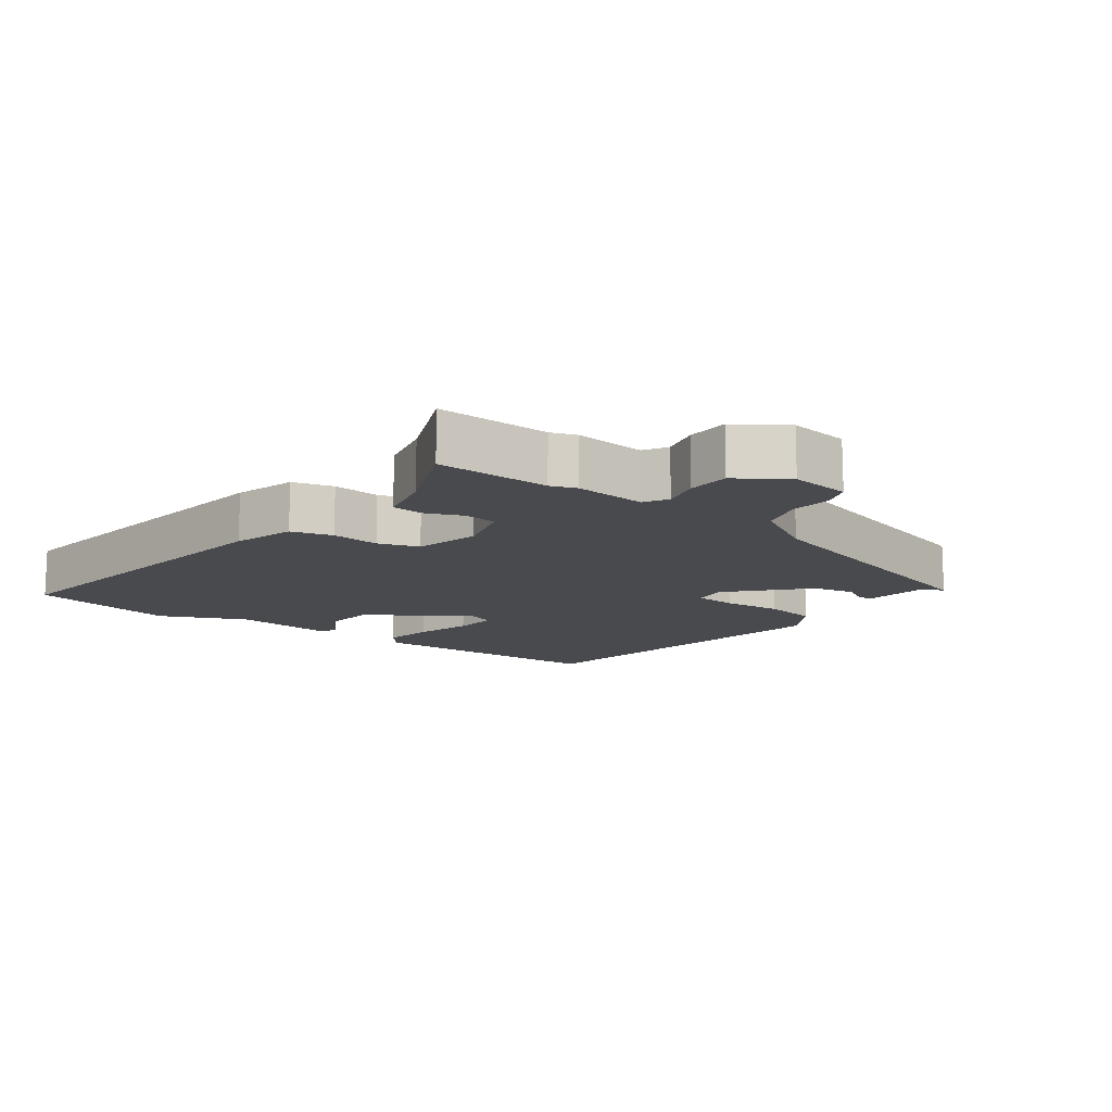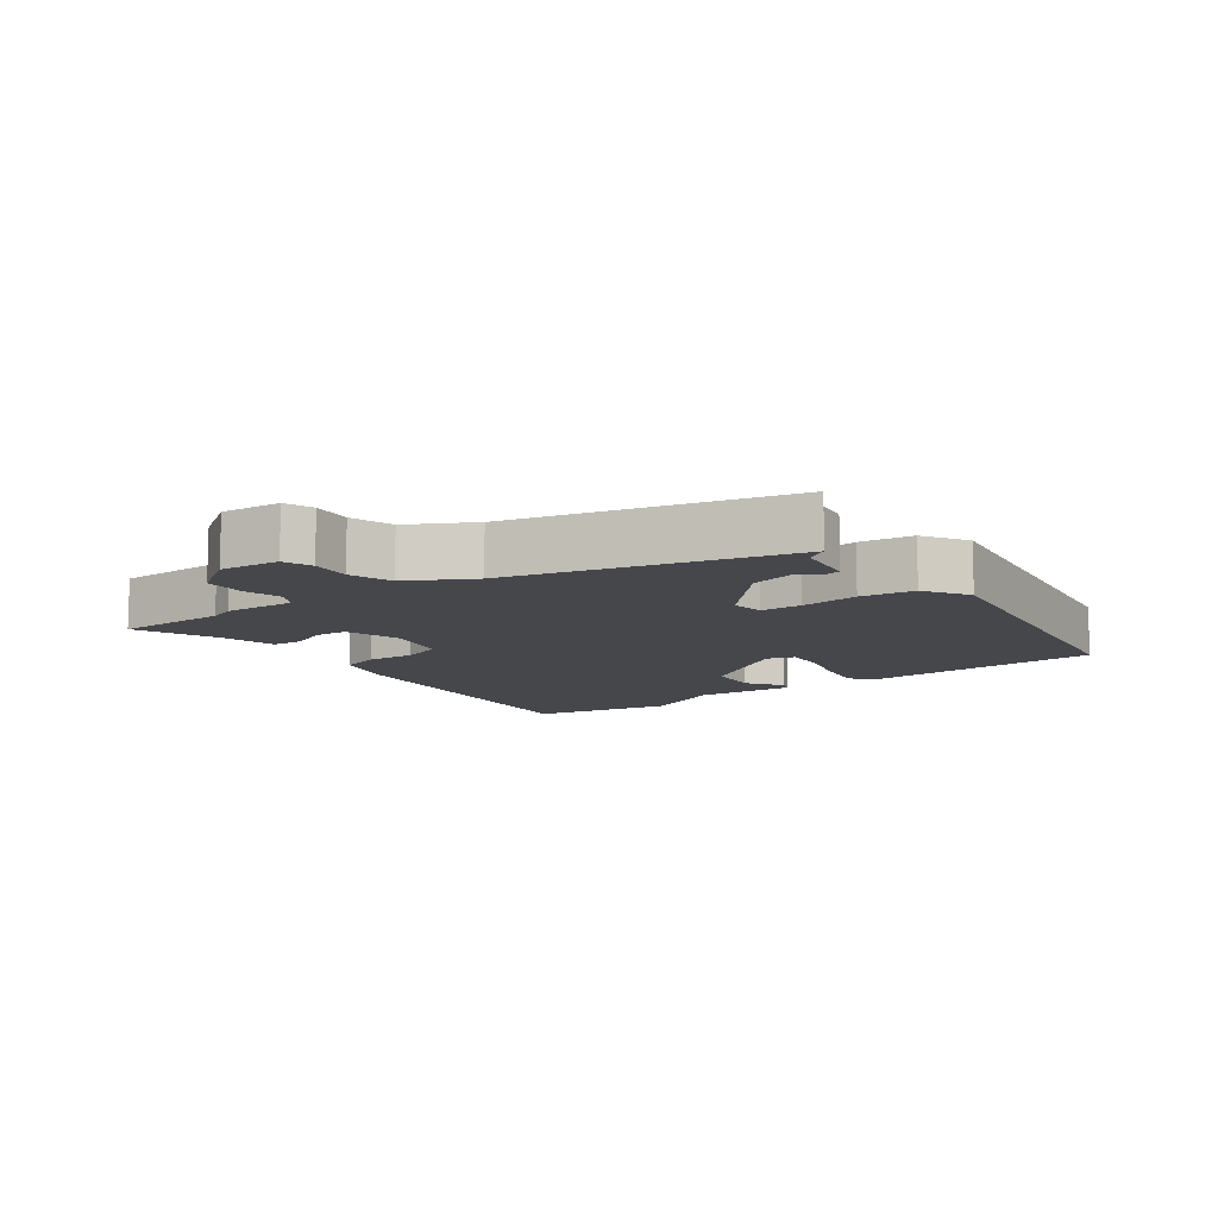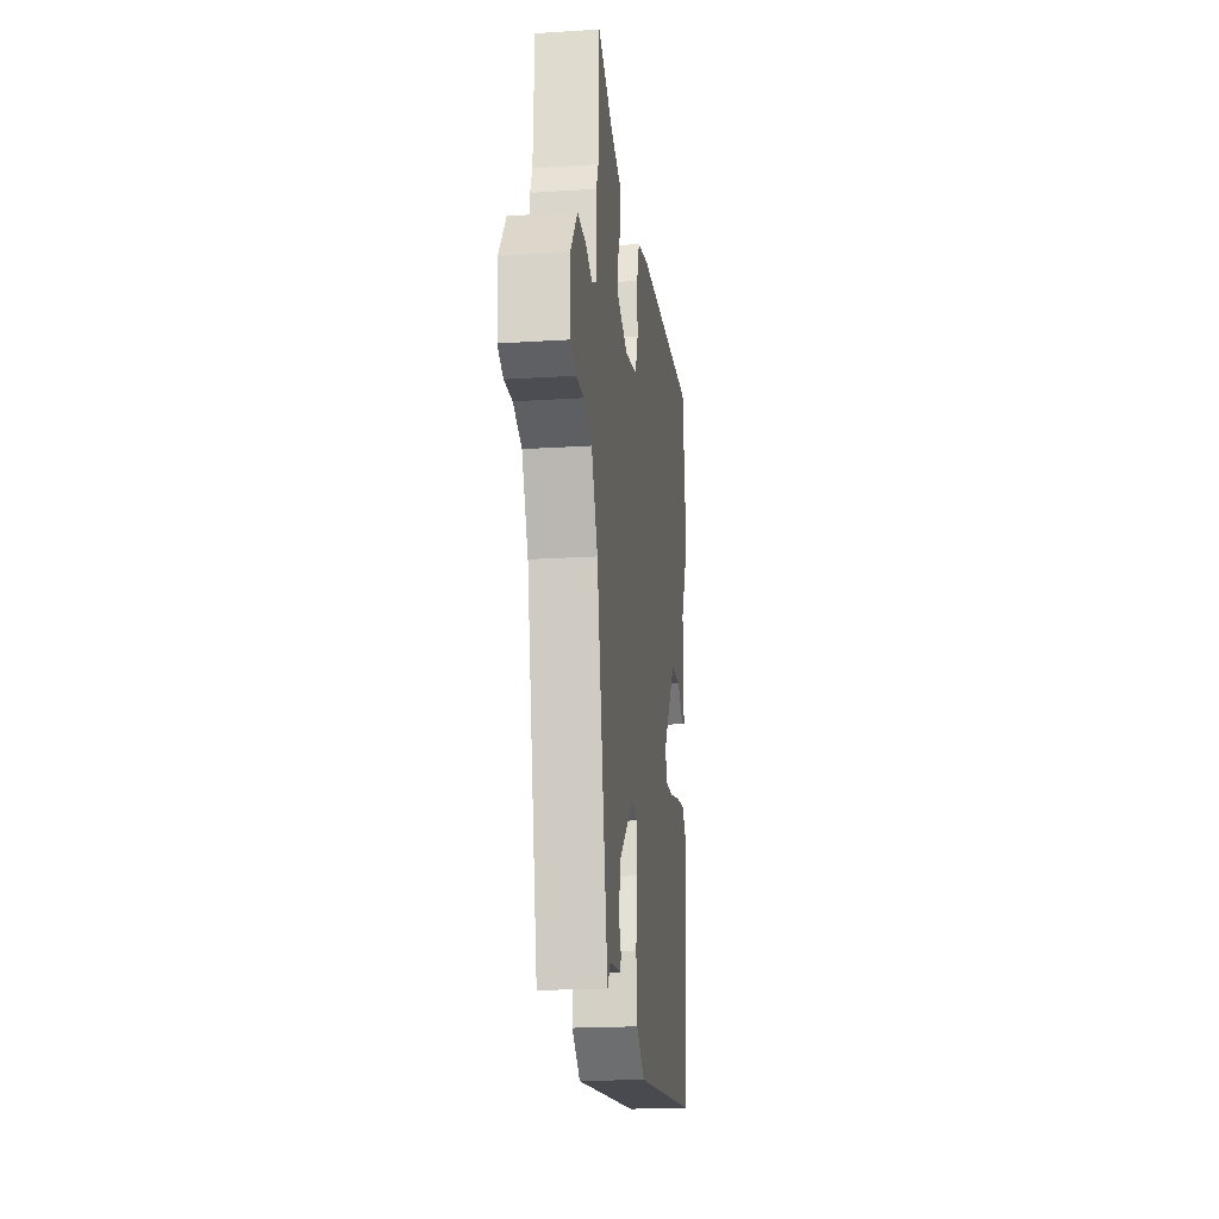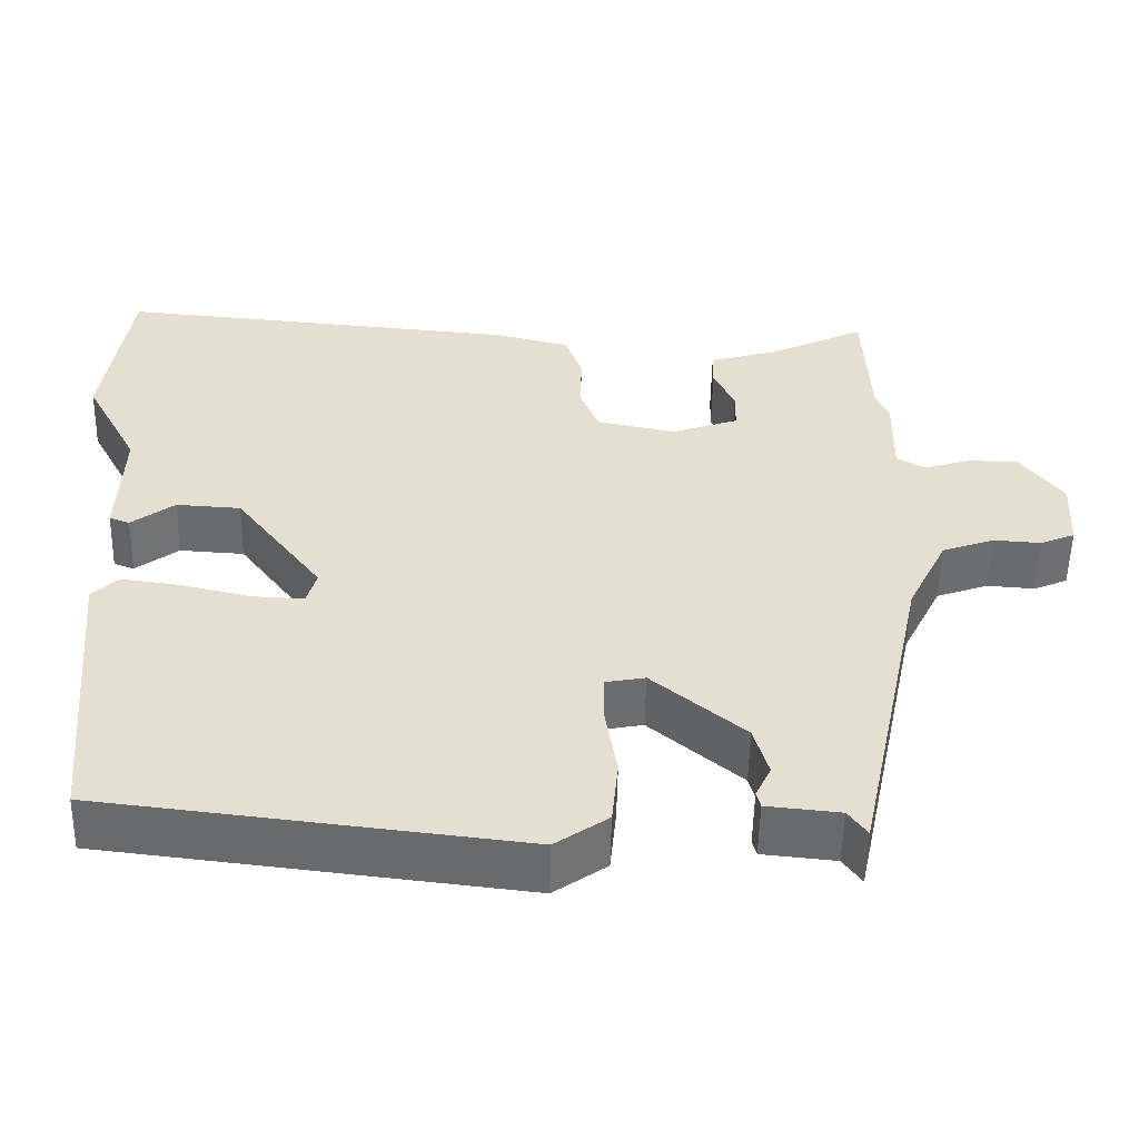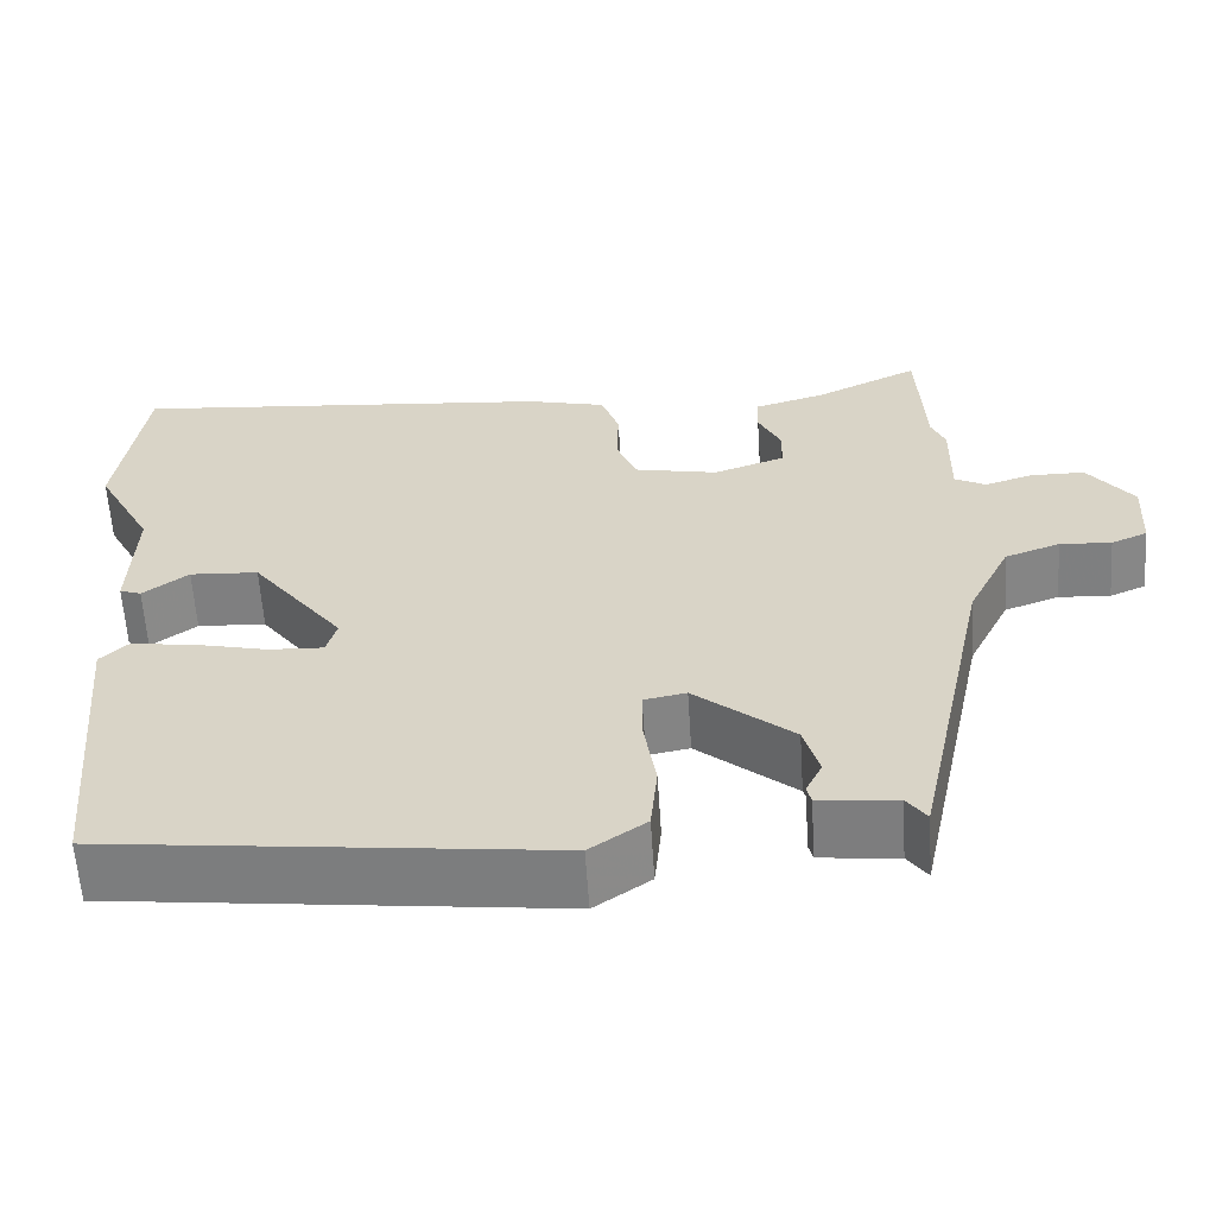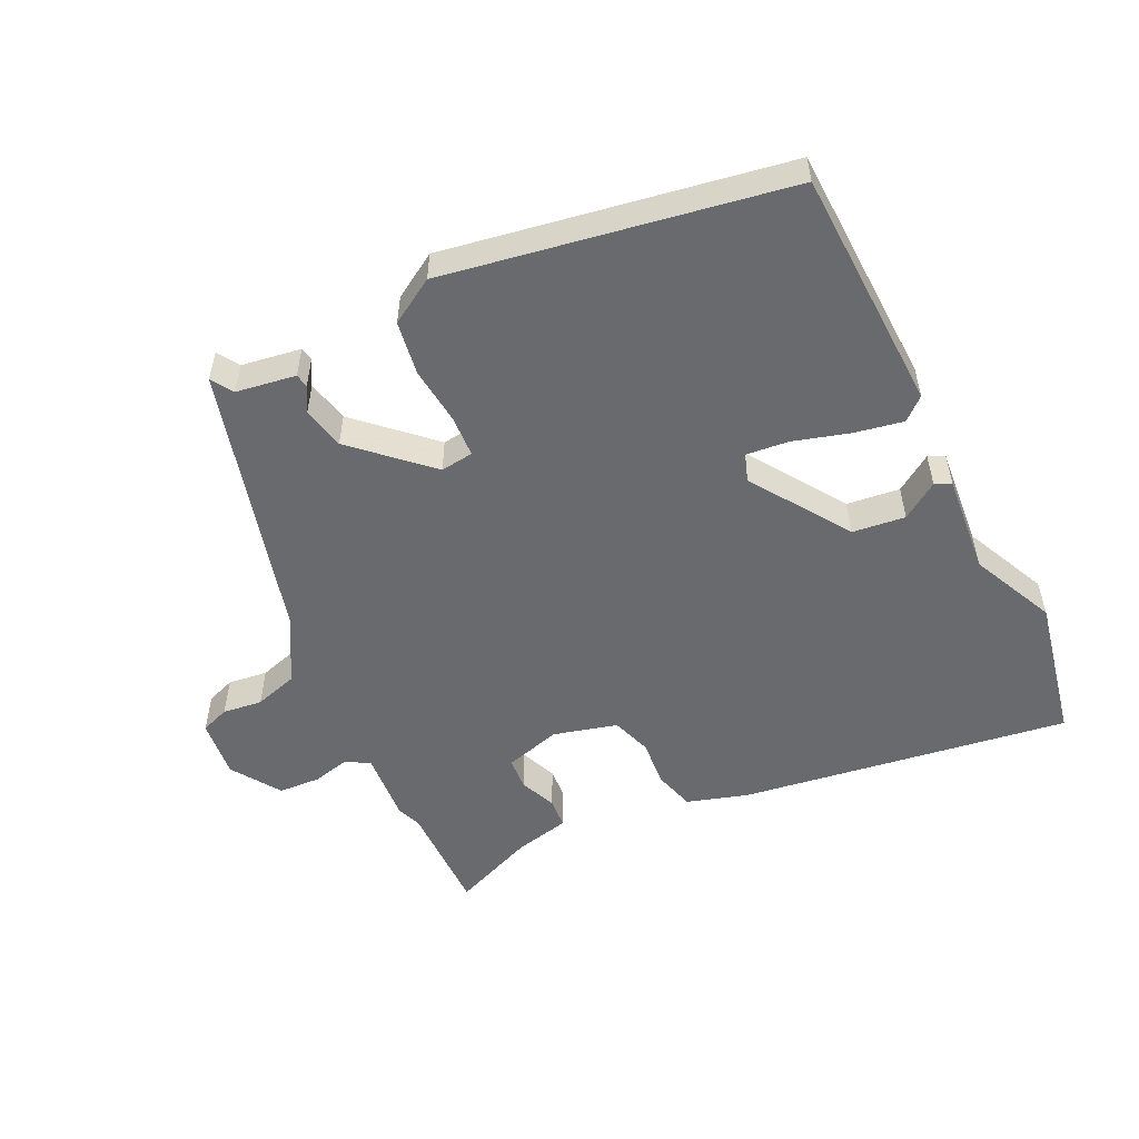
<metadata>
{"format":"obj","ext":"obj","renderer":"f3d","projection":"perspective","resolution":1024,"background":"white","views":[{"elev":-13.2,"azim":50.3,"up":"+Y"},{"elev":-10.5,"azim":124.1,"up":"+Y"},{"elev":-20.2,"azim":96.6,"up":"+Z"},{"elev":-53.7,"azim":-1.2,"up":"+Z"},{"elev":-60.4,"azim":3.7,"up":"+Z"},{"elev":-53.1,"azim":-157.4,"up":"+Y"}]}
</metadata>
<code>
v 0.499 0.07 0.518
v 0.507 0.07 0.349
v 0.523 0.07 0.311
v 0.521 0.07 0.204
v 0.557 0.07 0.185
v 0.613 0.07 0.202
v 0.676 0.07 0.202
v 0.729 0.07 0.131
v 0.724 0.07 0.041
v 0.682 0.07 0.023
v 0.622 0.07 0.027
v 0.558 0.07 0.004
v 0.509 0.07 -0.095
v 0.42 0.07 -0.513
v 0.397 0.07 -0.481
v 0.307 0.07 -0.472
v 0.302 0.07 -0.452
v 0.321 0.07 -0.413
v 0.303 0.07 -0.35
v 0.189 0.07 -0.255
v 0.14 0.07 -0.264
v 0.14 0.07 -0.326
v 0.154 0.07 -0.413
v 0.146 0.07 -0.494
v 0.081 0.07 -0.539
v -0.433 0.07 -0.479
v -0.467 0.07 -0.114
v -0.435 0.07 -0.083
v -0.361 0.07 -0.093
v -0.276 0.07 -0.113
v -0.212 0.07 -0.116
v -0.2 0.07 -0.074
v -0.307 0.07 0.068
v -0.387 0.07 0.073
v -0.44 0.07 0.033
v -0.465 0.07 0.042
v -0.46 0.07 0.194
v -0.526 0.07 0.318
v -0.495 0.07 0.537
v 0.003 0.07 0.492
v 0.096 0.07 0.469
v 0.117 0.07 0.409
v 0.115 0.07 0.337
v 0.139 0.07 0.278
v 0.236 0.07 0.258
v 0.319 0.07 0.287
v 0.32 0.07 0.336
v 0.294 0.07 0.39
v 0.295 0.07 0.436
v 0.378 0.07 0.46
v 0.499 0 0.518
v 0.507 0 0.349
v 0.523 0 0.311
v 0.521 0 0.204
v 0.557 0 0.185
v 0.613 0 0.202
v 0.676 0 0.202
v 0.729 0 0.131
v 0.724 0 0.041
v 0.682 0 0.023
v 0.622 0 0.027
v 0.558 0 0.004
v 0.509 0 -0.095
v 0.42 0 -0.513
v 0.397 0 -0.481
v 0.307 0 -0.472
v 0.302 0 -0.452
v 0.321 0 -0.413
v 0.303 0 -0.35
v 0.189 0 -0.255
v 0.14 0 -0.264
v 0.14 0 -0.326
v 0.154 0 -0.413
v 0.146 0 -0.494
v 0.081 0 -0.539
v -0.433 0 -0.479
v -0.467 0 -0.114
v -0.435 0 -0.083
v -0.361 0 -0.093
v -0.276 0 -0.113
v -0.212 0 -0.116
v -0.2 0 -0.074
v -0.307 0 0.068
v -0.387 0 0.073
v -0.44 0 0.033
v -0.465 0 0.042
v -0.46 0 0.194
v -0.526 0 0.318
v -0.495 0 0.537
v 0.003 0 0.492
v 0.096 0 0.469
v 0.117 0 0.409
v 0.115 0 0.337
v 0.139 0 0.278
v 0.236 0 0.258
v 0.319 0 0.287
v 0.32 0 0.336
v 0.294 0 0.39
v 0.295 0 0.436
v 0.378 0 0.46
f 47 48 49 50
f 50 1 2
f 47 50 2
f 46 47 2
f 2 3 4
f 46 2 4
f 45 46 4
f 41 42 43
f 40 41 43
f 39 40 43
f 38 39 43
f 37 38 43
f 37 43 44
f 34 35 36 37
f 37 44 45
f 34 37 45
f 33 34 45
f 28 29 30
f 27 28 30
f 26 27 30
f 25 26 30
f 24 25 30
f 23 24 30
f 22 23 30
f 21 22 30 31
f 20 21 31 32
f 15 16 17 18
f 15 18 19
f 13 14 15 19
f 12 13 19 20
f 9 10 11
f 8 9 11
f 7 8 11
f 6 7 11
f 5 6 11
f 5 11 12
f 32 33 45
f 20 32 45
f 12 20 45
f 5 12 45
f 4 5 45
f 100 99 98 97
f 52 51 100
f 52 100 97
f 52 97 96
f 54 53 52
f 54 52 96
f 54 96 95
f 93 92 91
f 93 91 90
f 93 90 89
f 93 89 88
f 93 88 87
f 94 93 87
f 87 86 85 84
f 95 94 87
f 95 87 84
f 95 84 83
f 80 79 78
f 80 78 77
f 80 77 76
f 80 76 75
f 80 75 74
f 80 74 73
f 80 73 72
f 81 80 72 71
f 82 81 71 70
f 68 67 66 65
f 69 68 65
f 69 65 64 63
f 70 69 63 62
f 61 60 59
f 61 59 58
f 61 58 57
f 61 57 56
f 61 56 55
f 62 61 55
f 95 83 82
f 95 82 70
f 95 70 62
f 95 62 55
f 95 55 54
f 1 51 52 2
f 2 52 53 3
f 3 53 54 4
f 4 54 55 5
f 5 55 56 6
f 6 56 57 7
f 7 57 58 8
f 8 58 59 9
f 9 59 60 10
f 10 60 61 11
f 11 61 62 12
f 12 62 63 13
f 13 63 64 14
f 14 64 65 15
f 15 65 66 16
f 16 66 67 17
f 17 67 68 18
f 18 68 69 19
f 19 69 70 20
f 20 70 71 21
f 21 71 72 22
f 22 72 73 23
f 23 73 74 24
f 24 74 75 25
f 25 75 76 26
f 26 76 77 27
f 27 77 78 28
f 28 78 79 29
f 29 79 80 30
f 30 80 81 31
f 31 81 82 32
f 32 82 83 33
f 33 83 84 34
f 34 84 85 35
f 35 85 86 36
f 36 86 87 37
f 37 87 88 38
f 38 88 89 39
f 39 89 90 40
f 40 90 91 41
f 41 91 92 42
f 42 92 93 43
f 43 93 94 44
f 44 94 95 45
f 45 95 96 46
f 46 96 97 47
f 47 97 98 48
f 48 98 99 49
f 49 99 100 50
f 50 100 51 1

</code>
